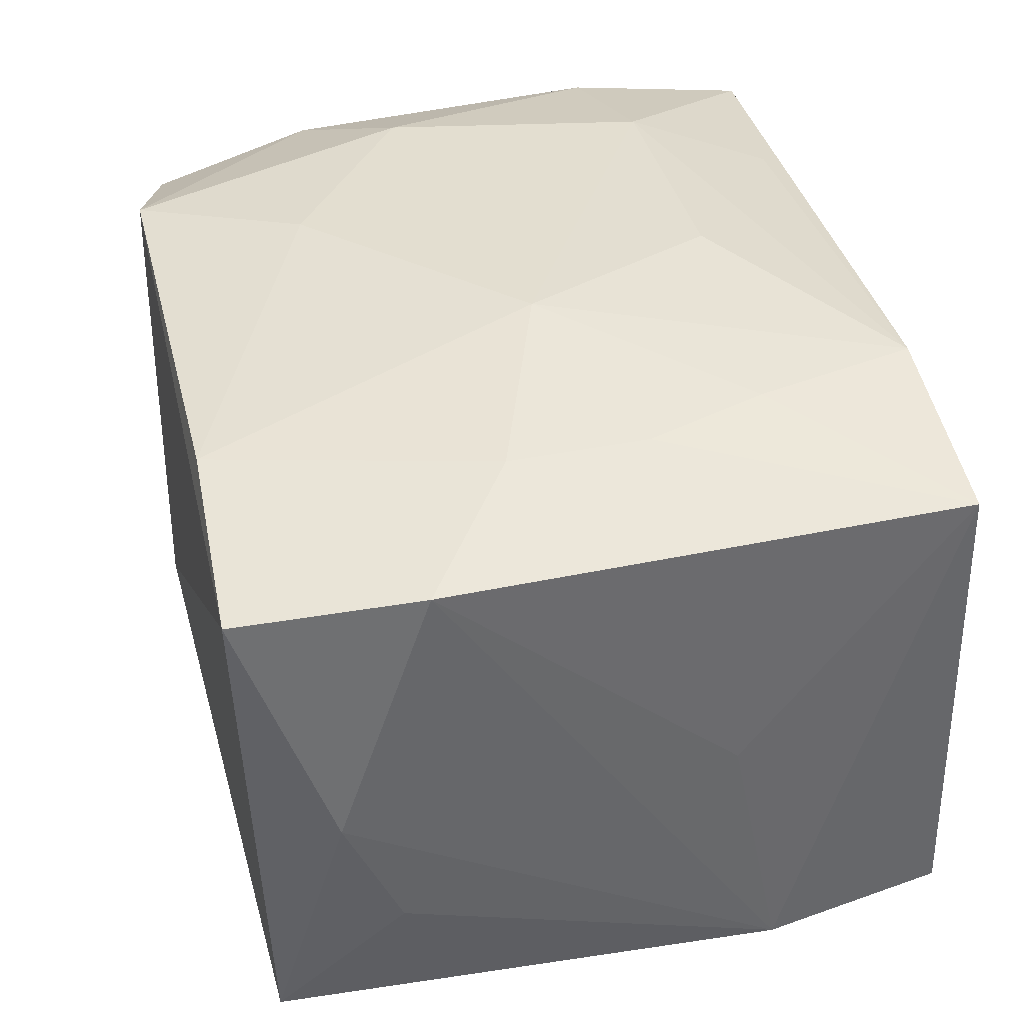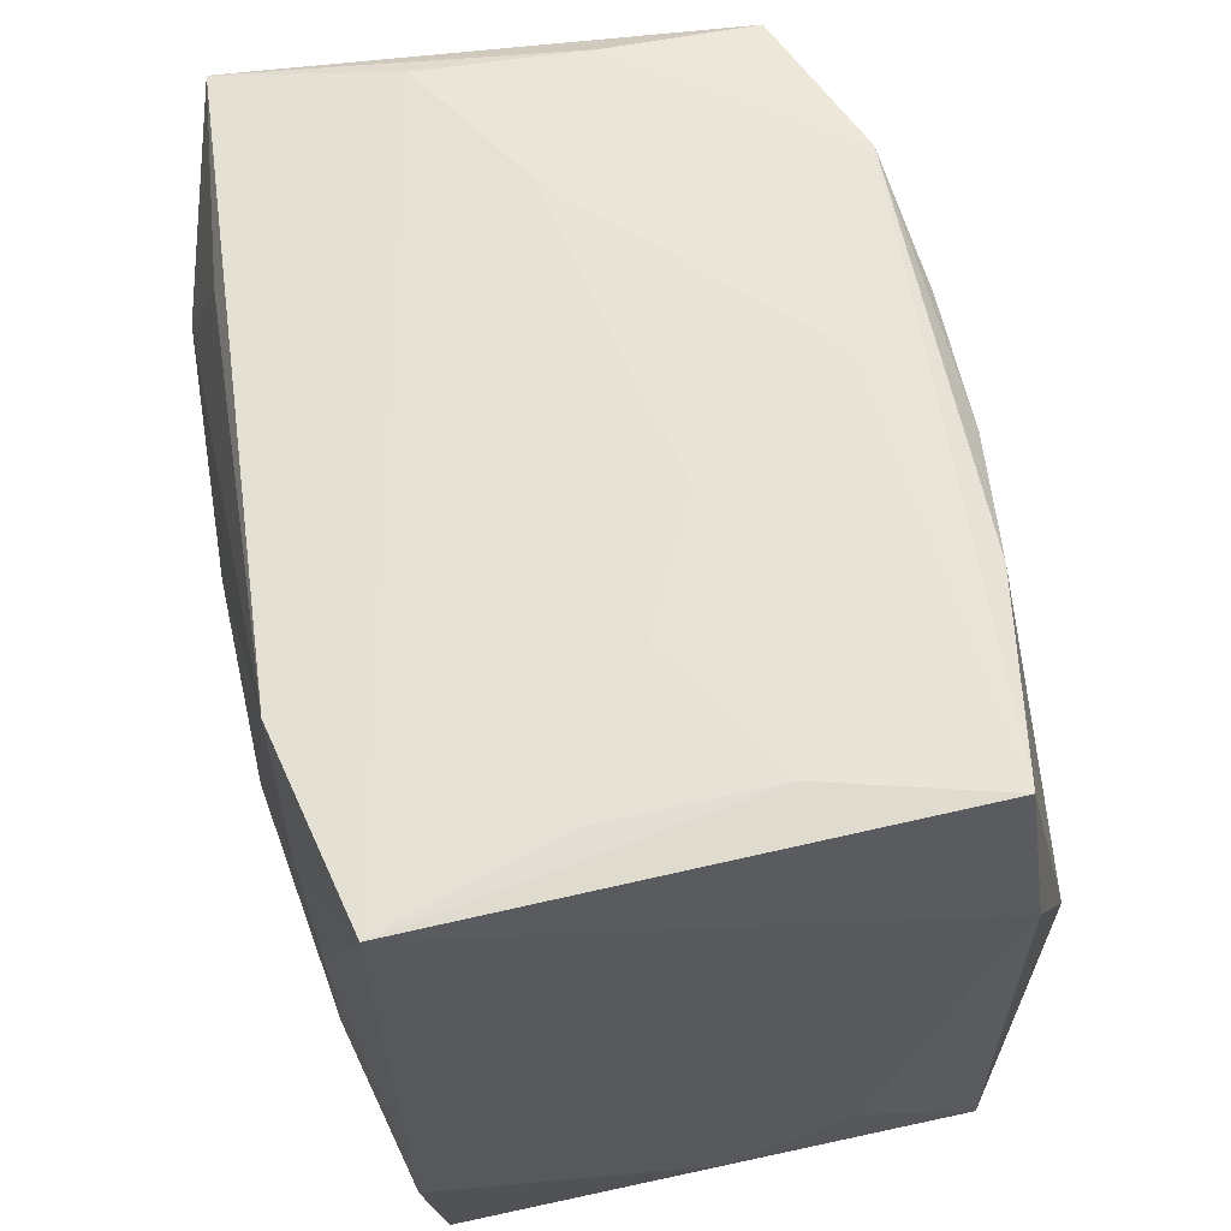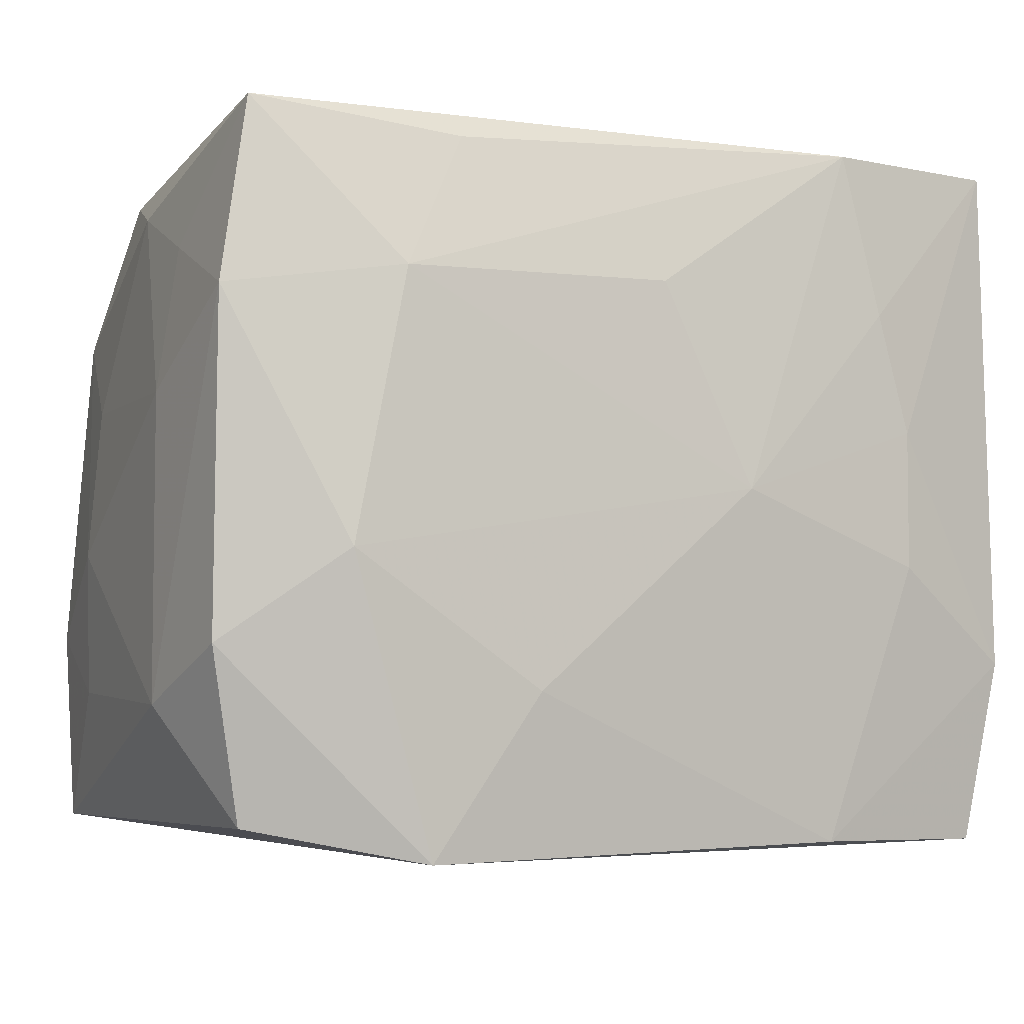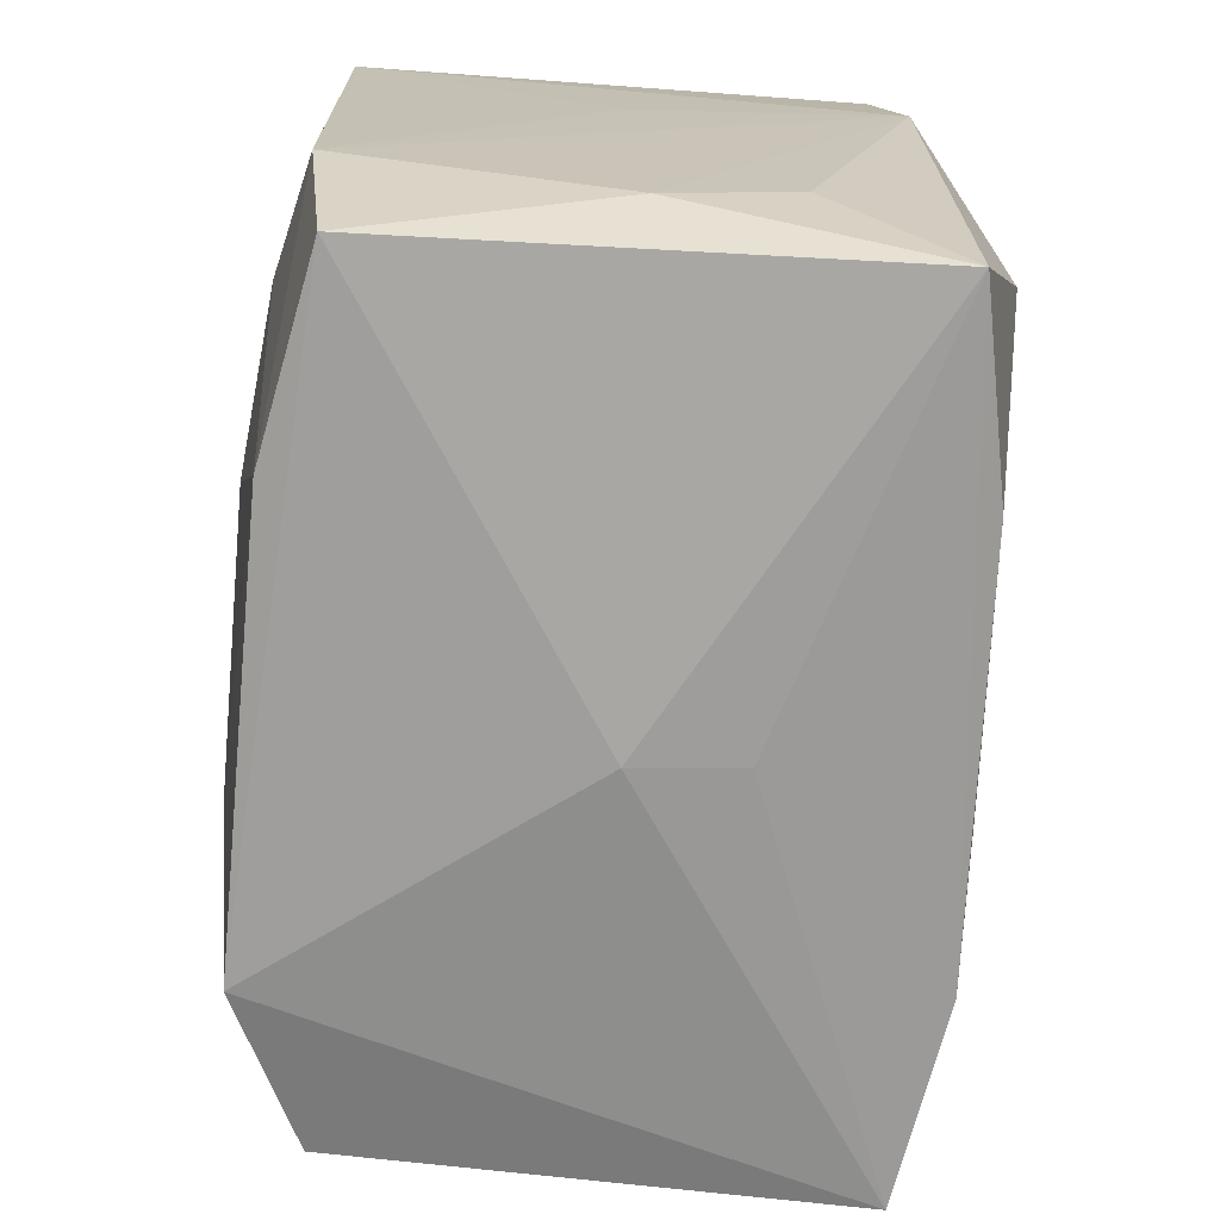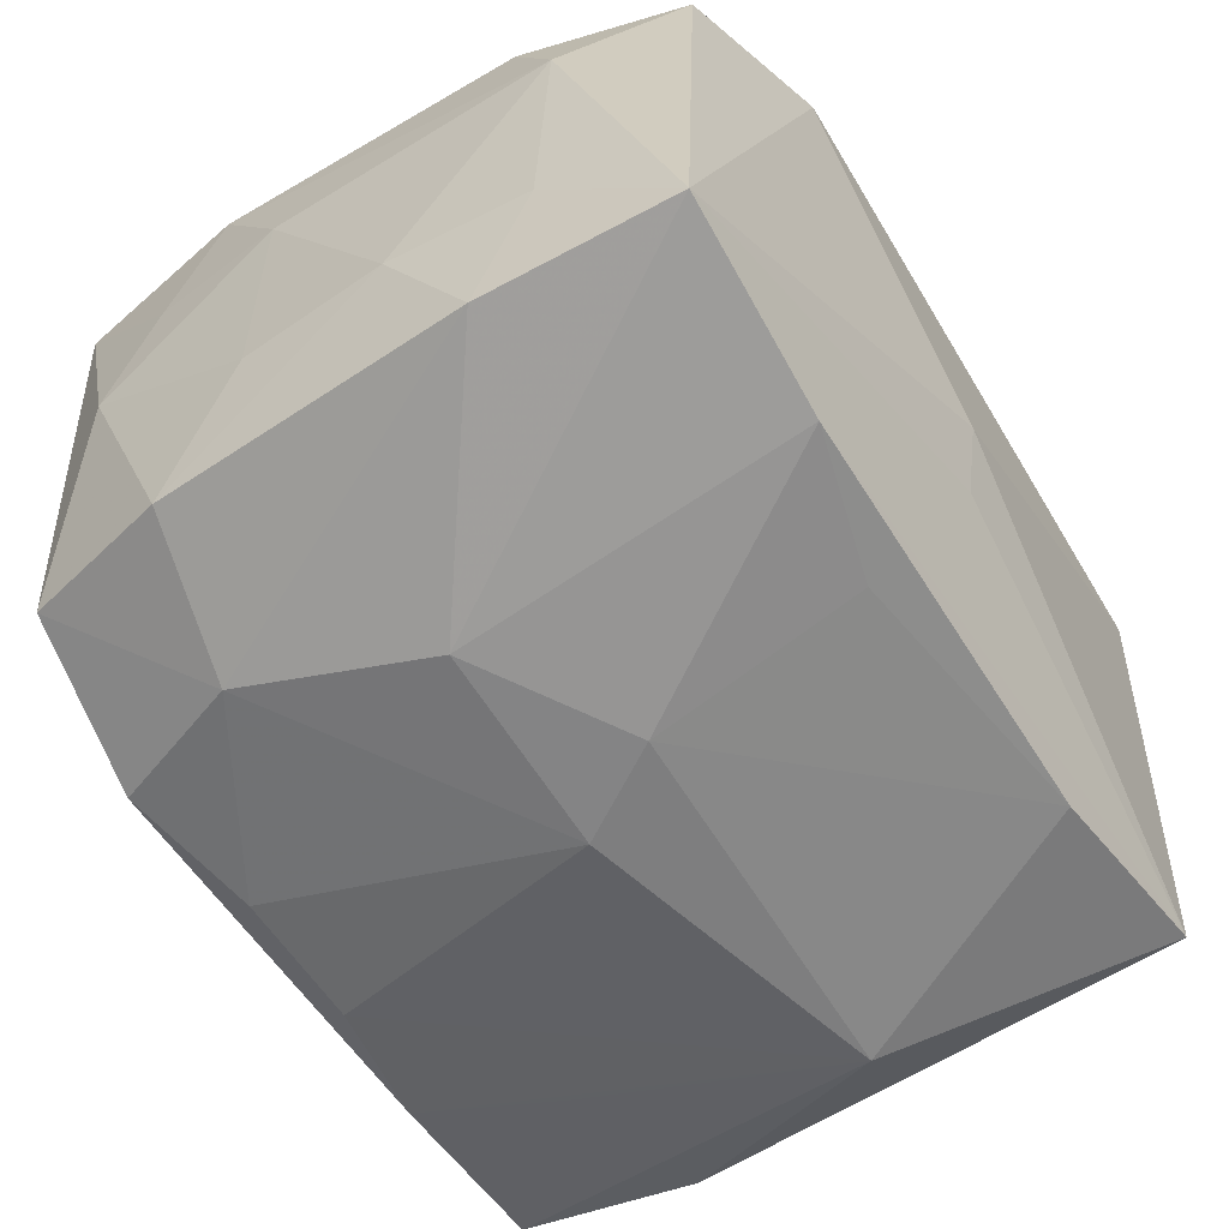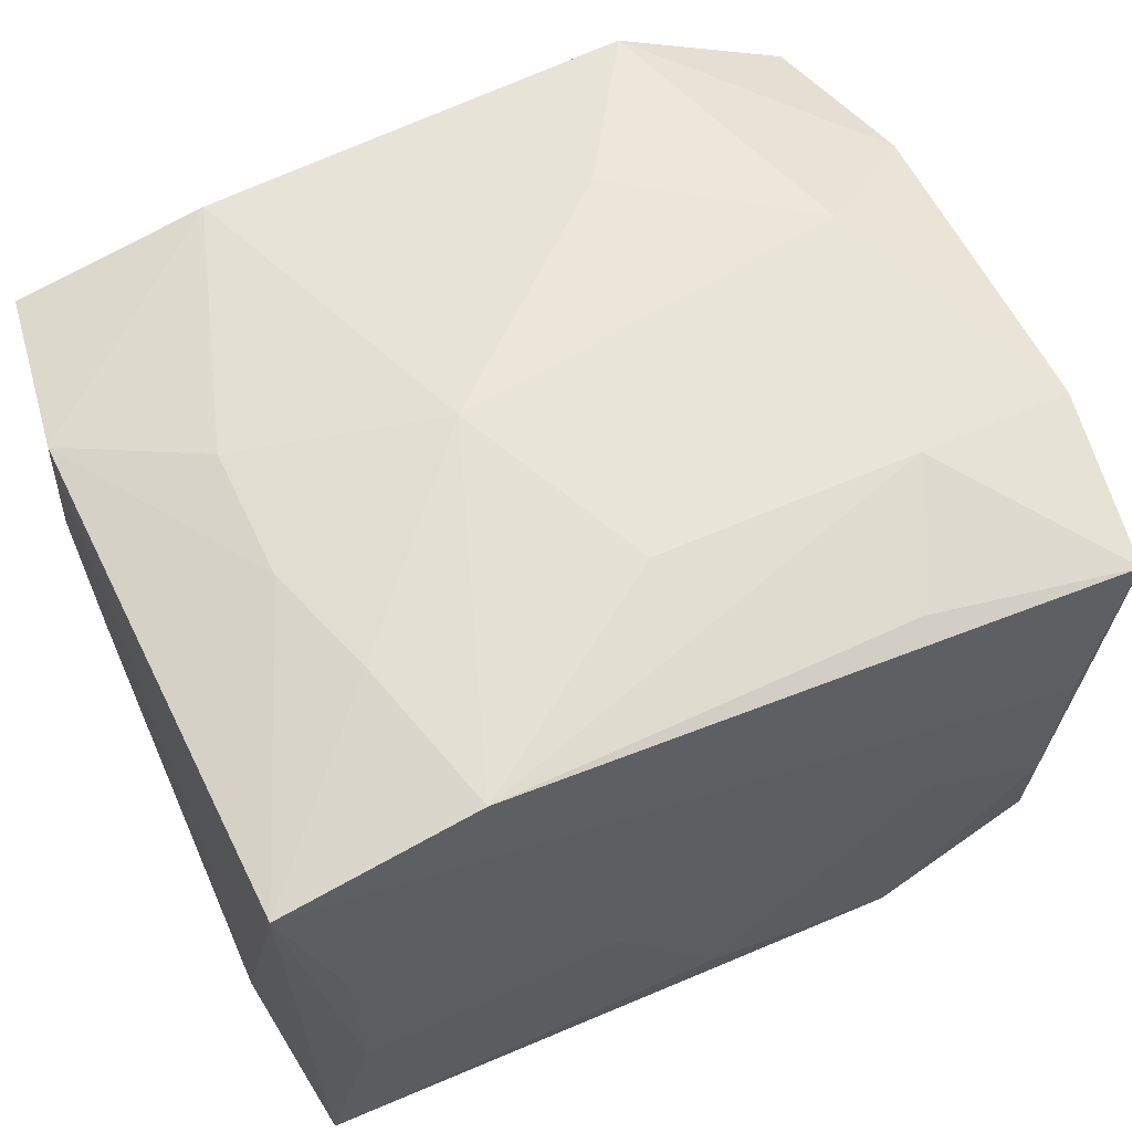
<metadata>
{"format":"obj","ext":"obj","renderer":"f3d","projection":"perspective","resolution":1024,"background":"white","views":[{"elev":38.1,"azim":77.9,"up":"+Z"},{"elev":60.4,"azim":78.3,"up":"+Y"},{"elev":-5.4,"azim":-24.6,"up":"+Y"},{"elev":-69.9,"azim":86.5,"up":"+Y"},{"elev":-59.5,"azim":-57.6,"up":"+Z"},{"elev":60.3,"azim":155.8,"up":"+Z"}]}
</metadata>
<code>
v -0.01644 0.02872 -0.02171
v -0.01575 0.02594 0.02346
v -0.0344 0.01795 0.01135
v -0.02092 0.01713 -0.02382
v -0.005837 -0.02278 -0.0253
v 0.02401 0.00502 0.0242
v 0.01672 0.0283 -0.02173
v -0.03487 0.007366 -0.009222
v -0.03573 -0.01742 0.01016
v 0.03266 0.02904 -0.01897
v -0.0001838 -0.029 -0.009816
v -0.01653 0.001993 -0.02658
v 0.03461 -0.01652 -0.01133
v -0.0001555 -0.03025 -0.001306
v -0.03448 -0.01123 -0.02161
v -0.005452 0.02634 -0.02315
v -0.03512 -0.01616 -0.01112
v 0.02415 -0.006047 0.02395
v -0.0175 0.02964 0.001334
v -0.03458 0.01336 0.02227
v -0.01807 -0.02935 0.02374
v 0.03483 -0.02109 -0.001056
v 0.03483 -0.01372 0.02077
v -0.004786 -0.005652 -0.02775
v -0.03434 -0.01306 0.02085
v 0.02103 0.01452 0.02483
v 0.0003056 0.0155 0.02639
v 0.0166 -0.0256 -0.02444
v -0.02805 0.02917 -0.005128
v -0.03405 0.02215 0.001081
v -0.02961 0.02717 -0.01716
v -0.03226 0.02795 0.02151
v -0.01749 -0.02602 -0.02492
v 0.008234 0.02964 -0.003693
v -0.02866 0.02927 0.008002
v 0.008764 0.02955 -0.01303
v -3.437e-05 0.001921 -0.02784
v 0.02921 0.02875 0.00772
v -0.03141 -0.02664 0.01838
v 0.01806 0.02932 0.001175
v 0.03337 0.02776 0.02145
v -0.03361 -0.02663 -0.02167
v -0.009918 -0.01646 0.02549
v 0.03442 0.01448 -0.02076
v 0.01762 0.02744 0.02494
v -0.02098 0.0152 0.02567
v 0.007756 -0.0004713 0.0266
v 0.03282 -0.02844 0.01897
v 0.0172 -0.02828 0.02254
v 0.03441 0.01019 0.0002877
v -0.03579 0.006704 0.01037
v -0.03297 0.01447 -0.01971
v 0.02911 0.02927 -0.005478
v 0.0002224 0.02964 -0.01618
v 0.03271 -0.02675 -0.02166
v 0.02638 -0.004442 -0.02711
v 0.02074 0.01654 -0.02358
v -0.02503 -0.006 0.02533
v 0.005793 0.0263 -0.02323
v -0.03571 -0.00468 -0.009941
f 42 21 39
f 33 55 42
f 48 55 22
f 22 23 48
f 14 21 42
f 14 48 21
f 55 48 14
f 12 33 42
f 35 41 19
f 35 32 41
f 41 10 53
f 41 23 50
f 22 55 13
f 25 39 21
f 21 48 49
f 49 48 23
f 42 55 11
f 11 14 42
f 55 14 11
f 15 12 42
f 24 12 37
f 33 12 24
f 37 56 24
f 8 60 51
f 58 25 21
f 41 32 45
f 32 2 45
f 19 41 40
f 36 53 10
f 29 35 19
f 32 35 29
f 12 15 4
f 37 12 4
f 59 56 37
f 55 56 44
f 44 56 10
f 44 13 55
f 44 10 41
f 41 50 44
f 22 13 44
f 44 23 22
f 44 50 23
f 55 33 28
f 28 56 55
f 28 24 56
f 42 39 9
f 39 25 9
f 51 60 9
f 46 2 32
f 27 45 46
f 46 45 2
f 25 58 20
f 20 46 32
f 58 46 20
f 20 3 51
f 32 3 20
f 51 9 20
f 20 9 25
f 47 45 27
f 27 46 47
f 47 46 58
f 41 53 38
f 38 40 41
f 53 40 38
f 10 1 54
f 54 36 10
f 1 29 54
f 54 29 19
f 34 40 53
f 53 36 34
f 19 40 34
f 34 54 19
f 36 54 34
f 31 29 1
f 1 4 31
f 32 29 31
f 16 59 37
f 1 59 16
f 37 4 16
f 16 4 1
f 7 1 10
f 7 59 1
f 56 59 7
f 33 24 5
f 5 28 33
f 24 28 5
f 42 9 17
f 17 9 60
f 17 15 42
f 60 15 17
f 18 49 23
f 18 47 49
f 21 49 43
f 49 47 43
f 43 58 21
f 43 47 58
f 52 31 4
f 52 4 15
f 52 15 60
f 60 8 52
f 10 56 57
f 57 7 10
f 56 7 57
f 45 47 26
f 41 45 26
f 31 52 30
f 30 3 32
f 32 31 30
f 30 52 8
f 51 3 30
f 30 8 51
f 47 18 6
f 6 26 47
f 41 26 6
f 6 23 41
f 6 18 23

</code>
